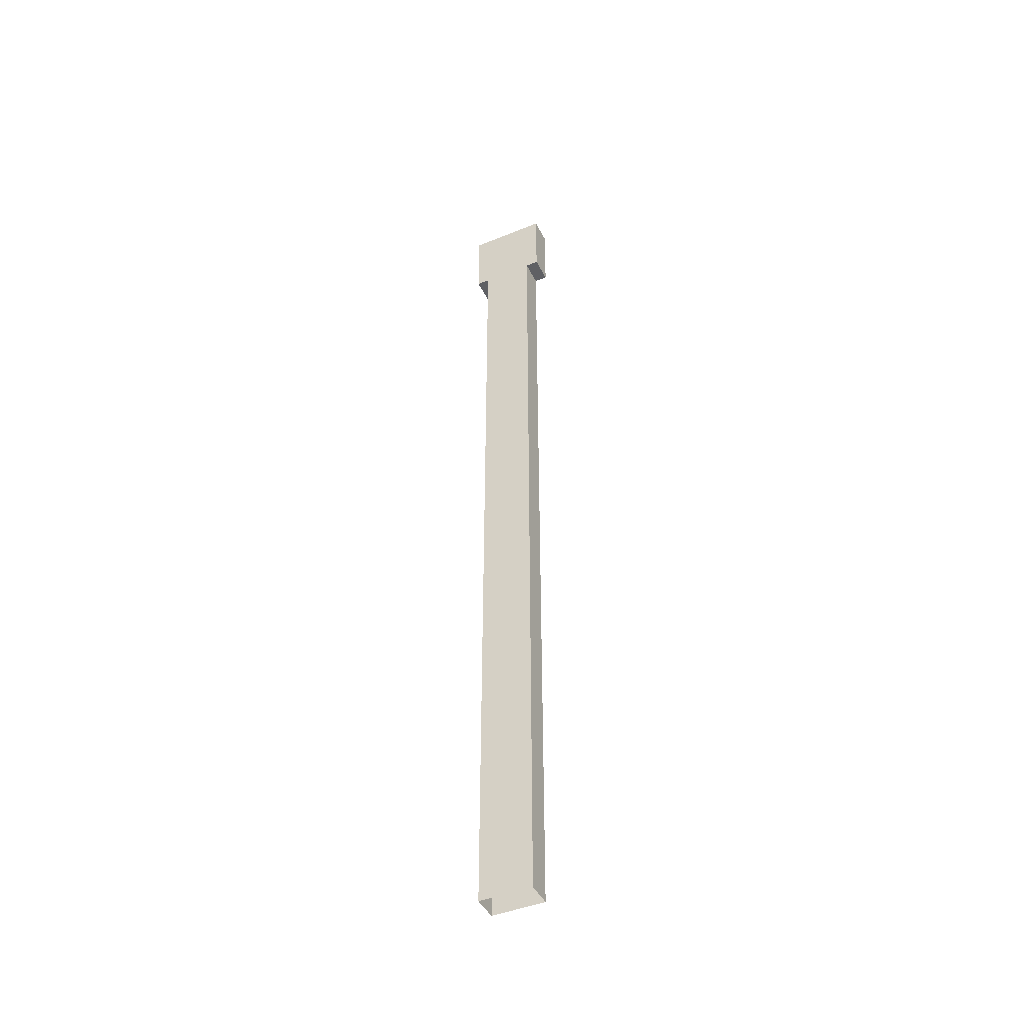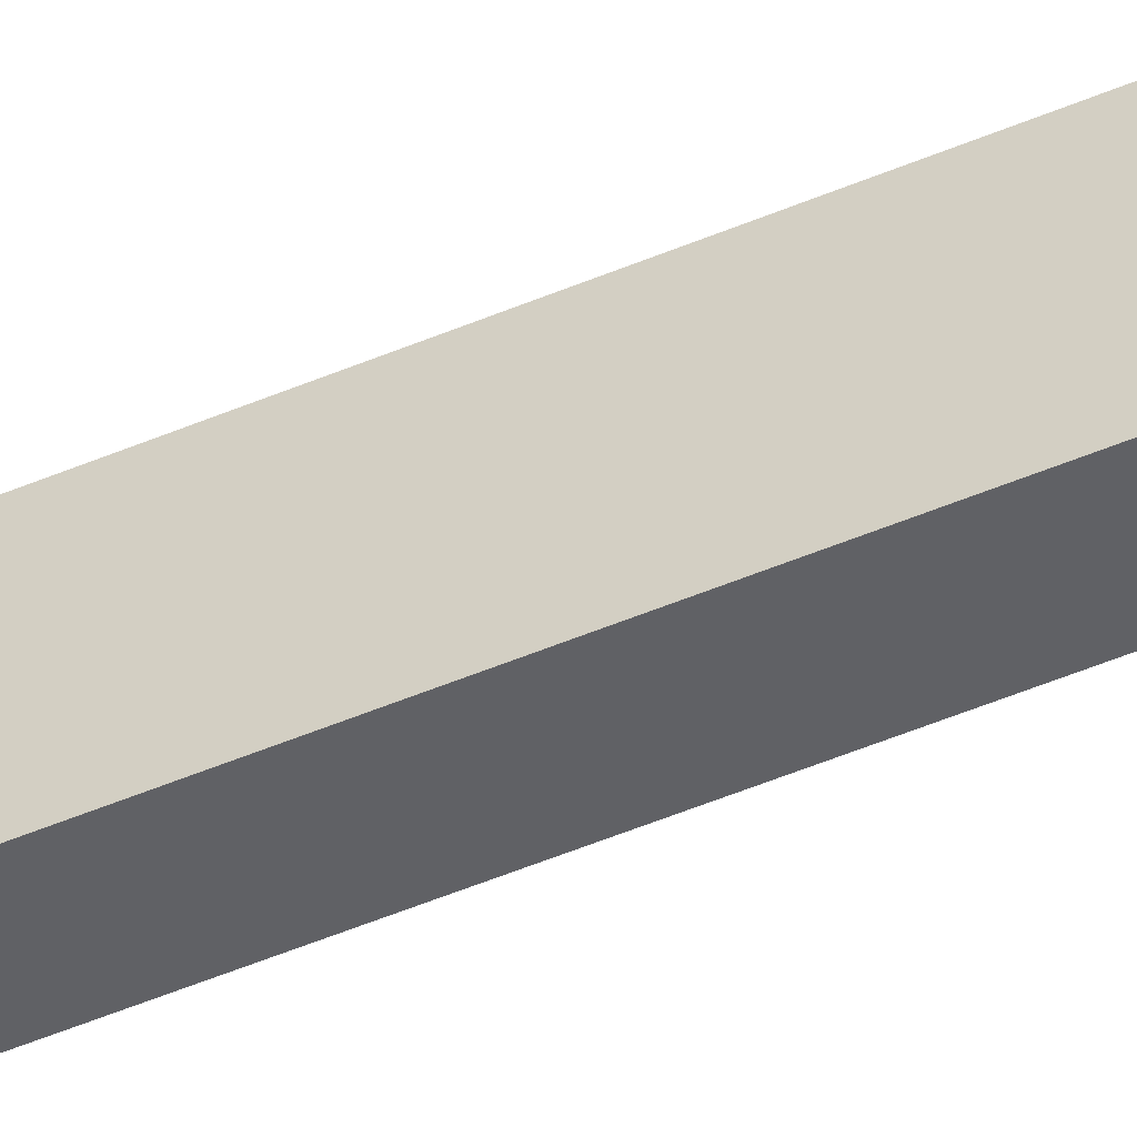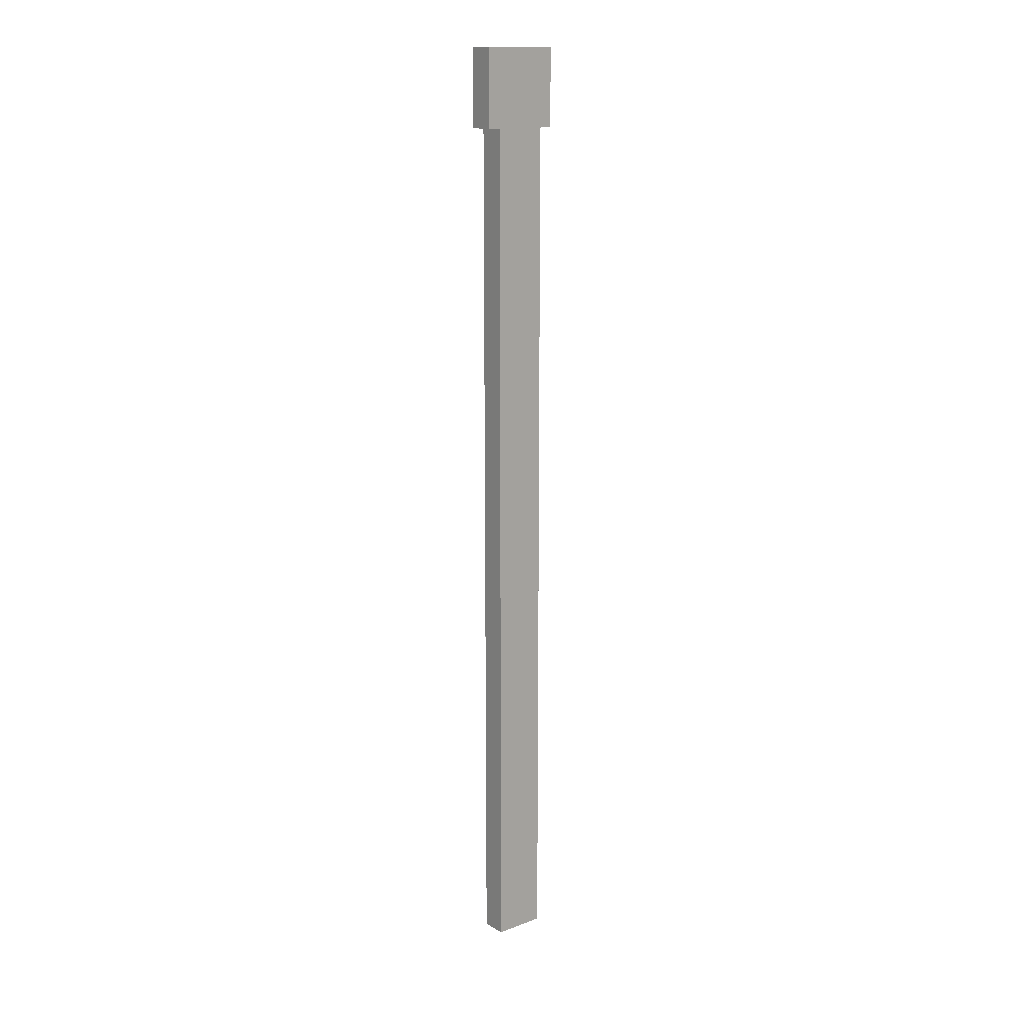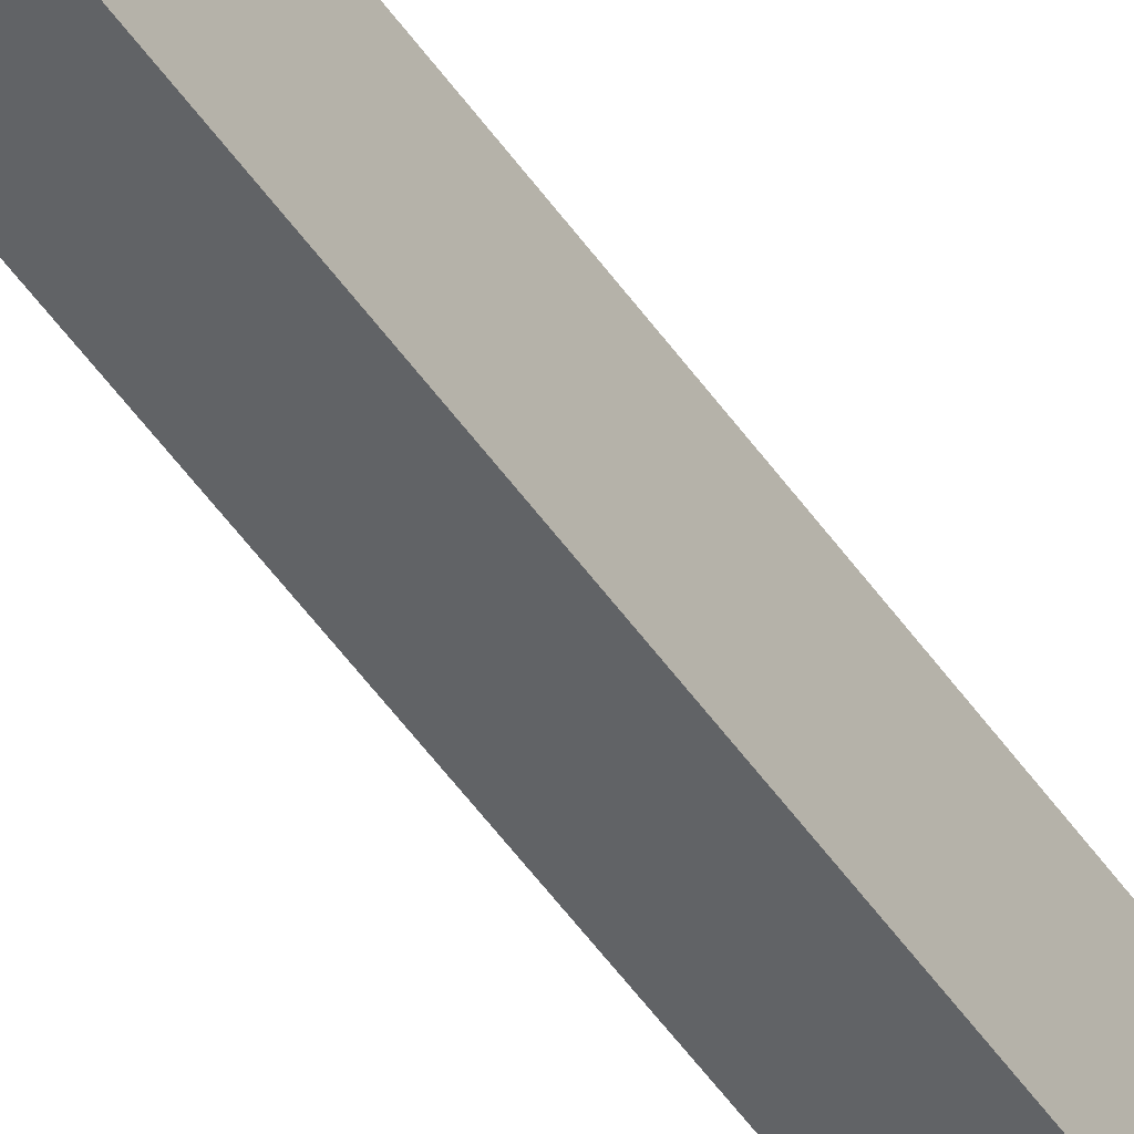
<metadata>
{"format":"obj","ext":"obj","renderer":"f3d","projection":"perspective","resolution":1024,"background":"white","views":[{"elev":-44.8,"azim":115.4,"up":"+Z"},{"elev":-47.1,"azim":-63.9,"up":"+Y"},{"elev":14.4,"azim":51.2,"up":"+Z"},{"elev":-50.8,"azim":-146.6,"up":"+Y"}]}
</metadata>
<code>
o cube
v -1.188 0.1875 4.688
v -1.188 0.1875 4.312
v -1.188 -0.1875 4.688
v -1.188 -0.1875 4.312
v -1.312 0.1875 4.688
v -1.312 0.1875 4.312
v -1.312 -0.1875 4.688
v -1.312 -0.1875 4.312
v -1.188 0.125 0.125
v -1.313 0.125 0.125
v -1.188 -0.125 0.125
v -1.313 -0.125 0.125
v -1.188 0.125 2.25
v -1.313 0.125 2.25
v -1.188 -0.125 2.25
v -1.313 -0.125 2.25
v -1.188 0.125 2.25
v -1.313 0.125 2.25
v -1.188 -0.125 2.25
v -1.313 -0.125 2.25
v -1.188 0.125 4.312
v -1.313 0.125 4.312
v -1.188 -0.125 4.312
v -1.313 -0.125 4.312
f 4 2 1 3
f 7 5 6 8
f 1 2 6 5
f 4 3 7 8
f 3 1 5 7
f 8 6 2 4
f 9 10 14 13
f 12 11 15 16
f 11 9 13 15
f 16 14 10 12
f 17 18 22 21
f 20 19 23 24
f 19 17 21 23
f 24 22 18 20

</code>
